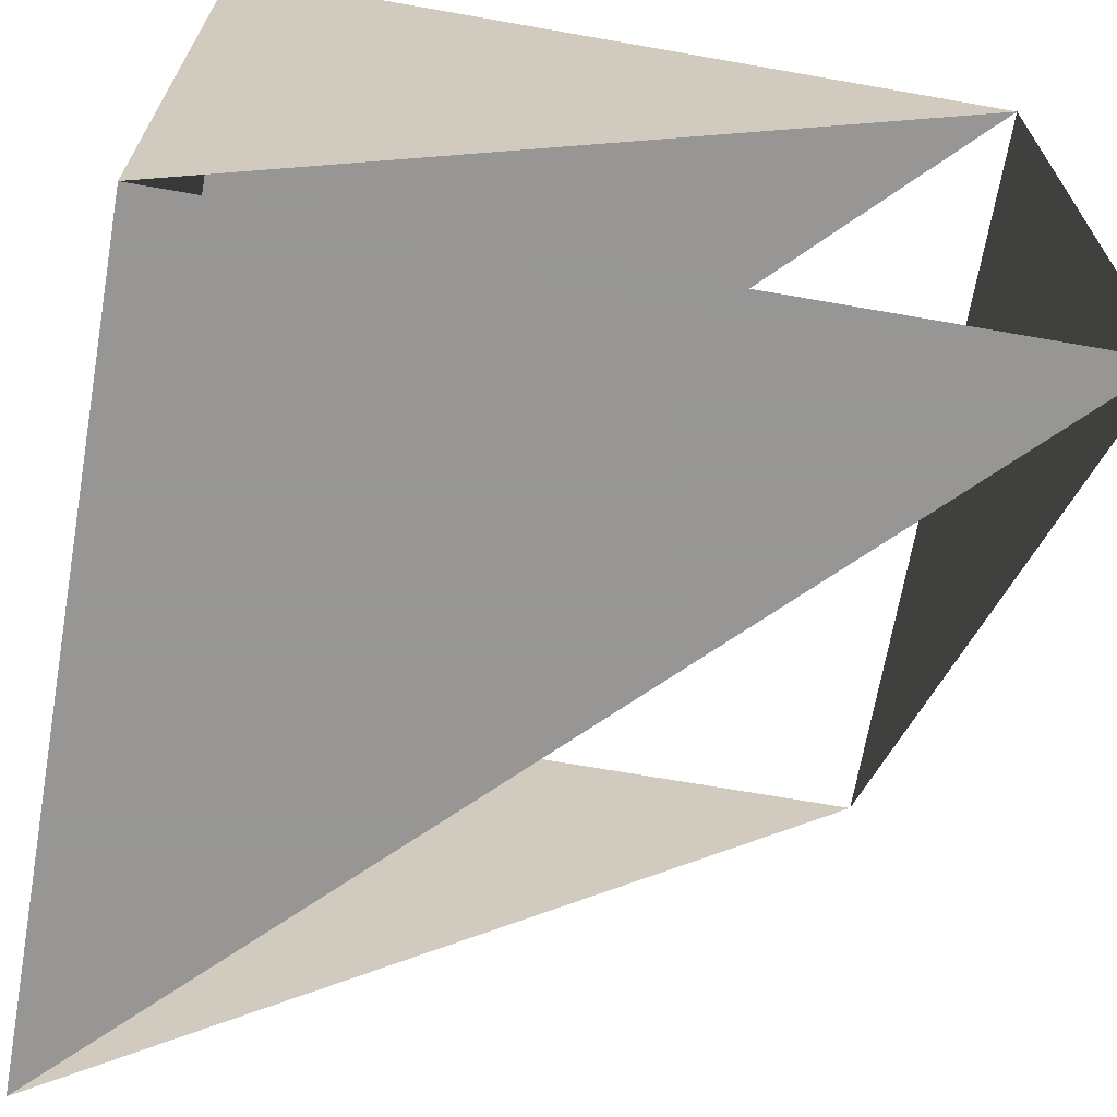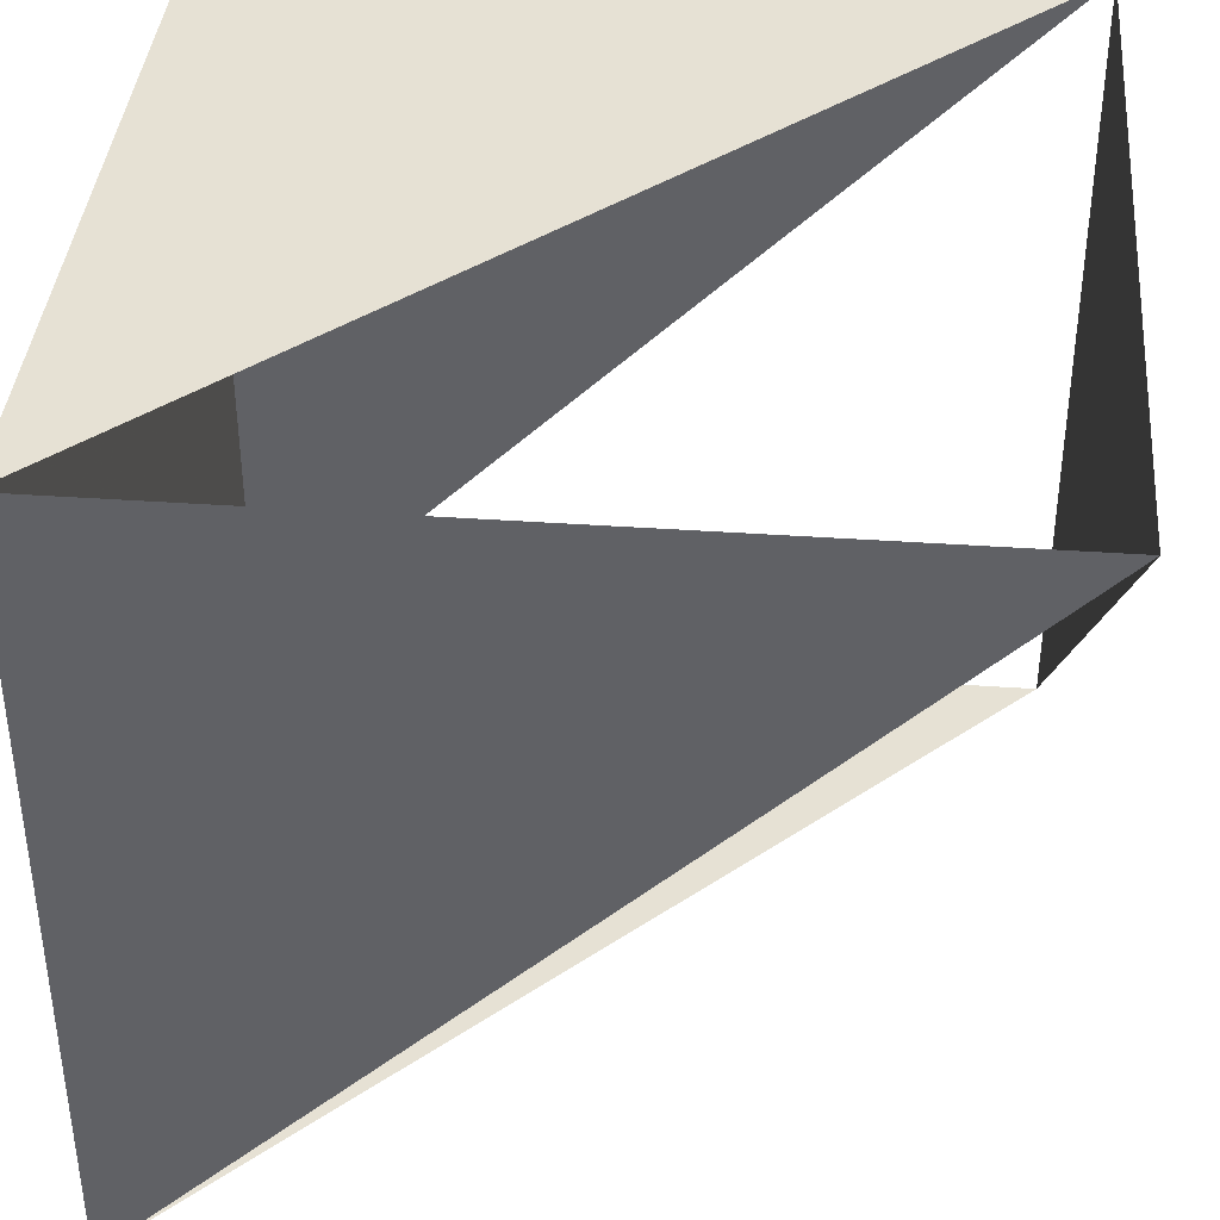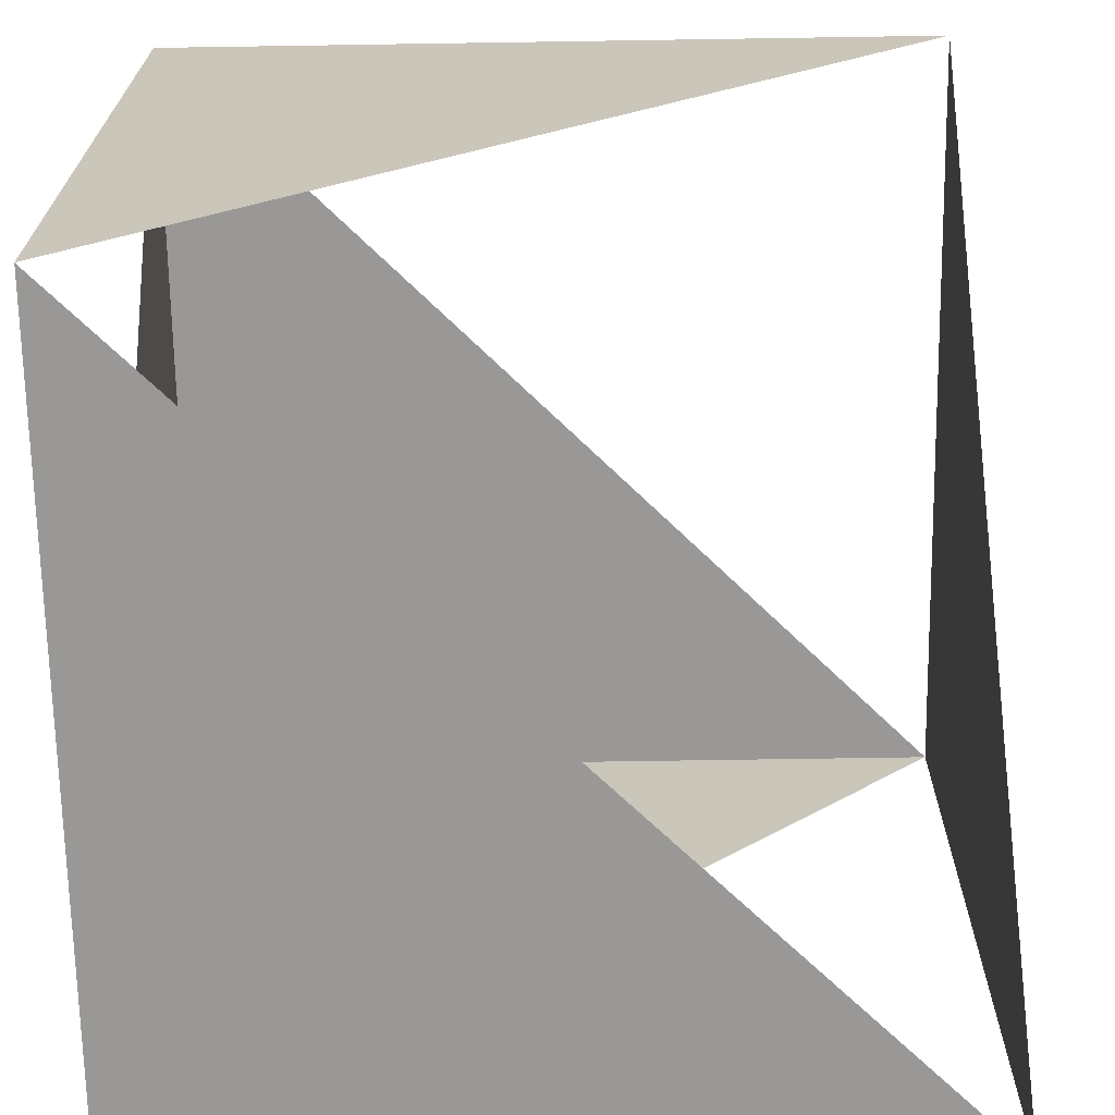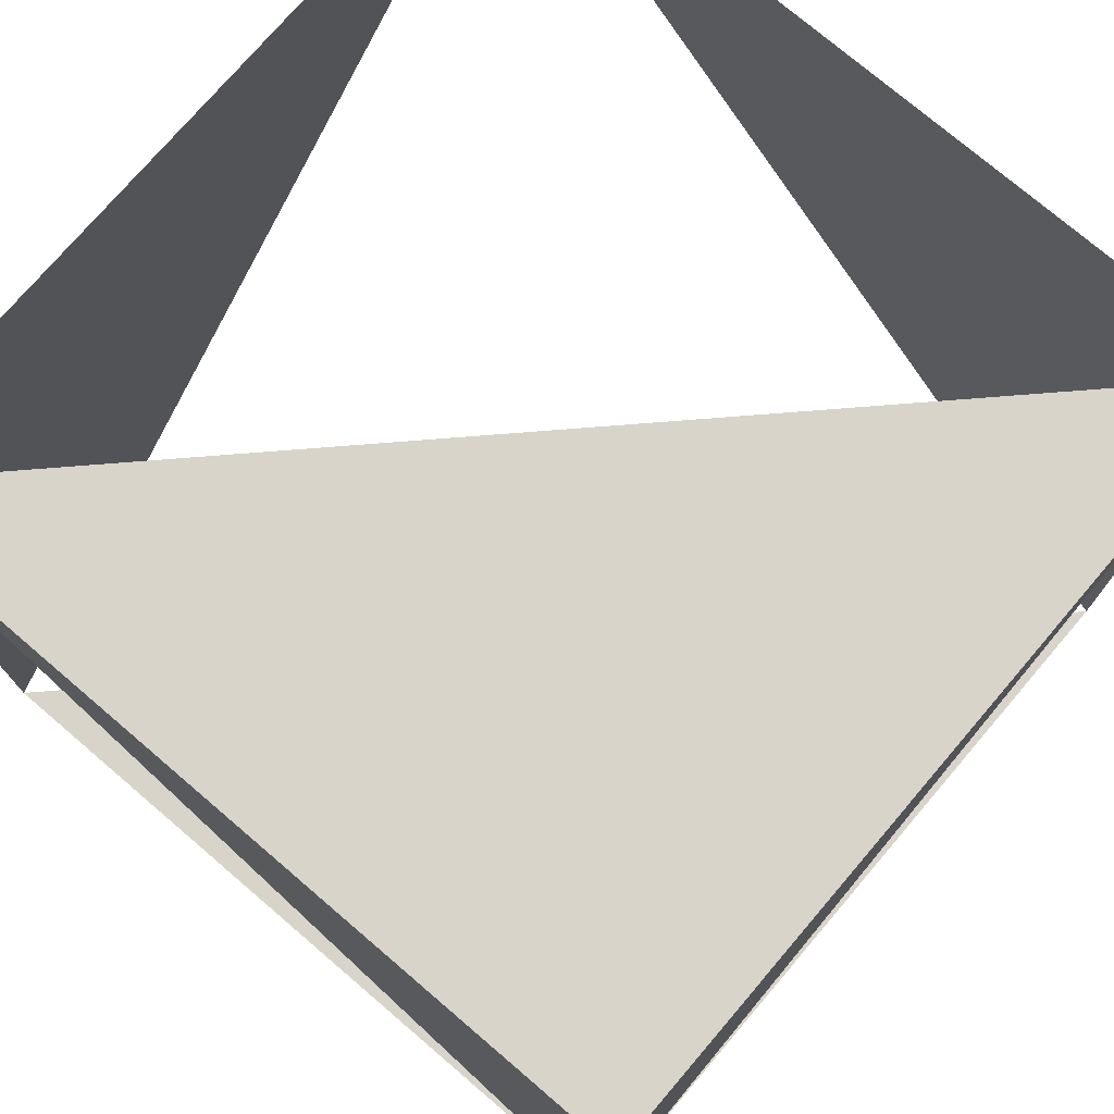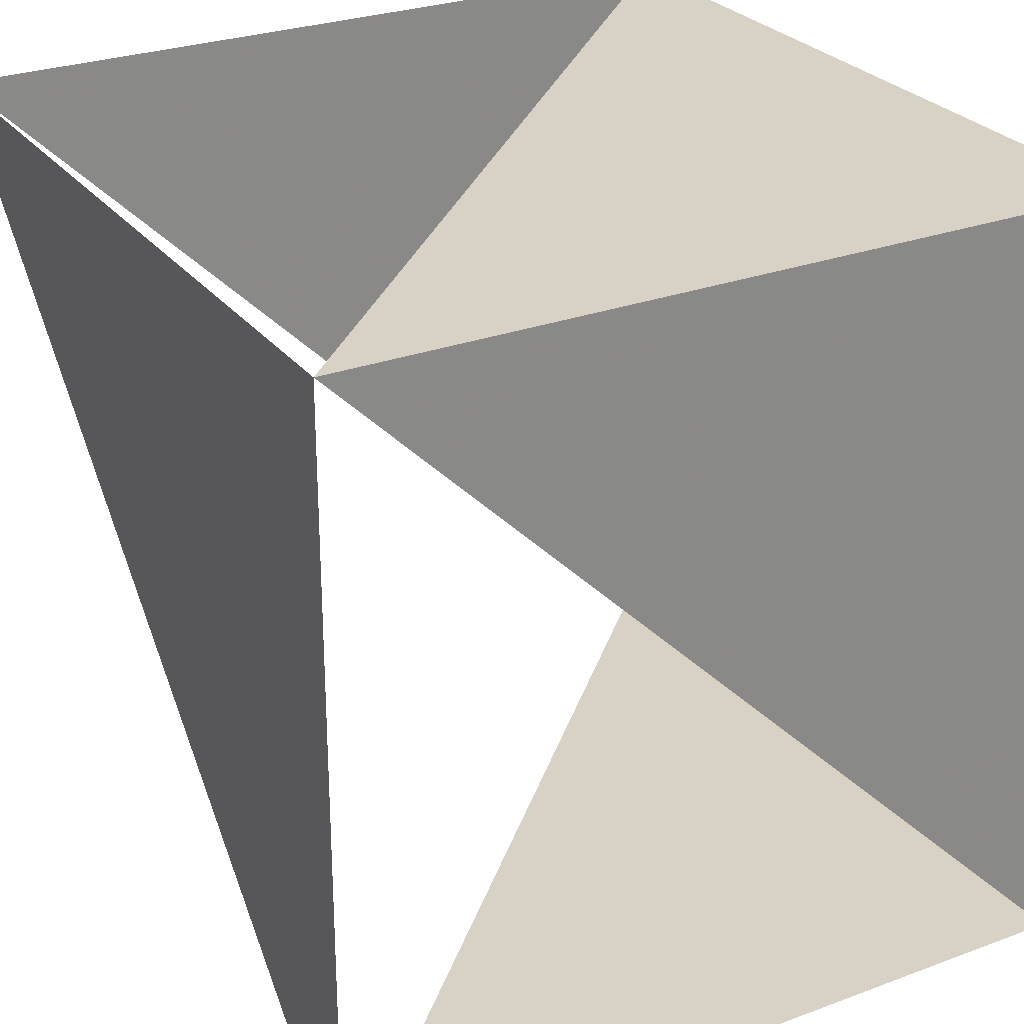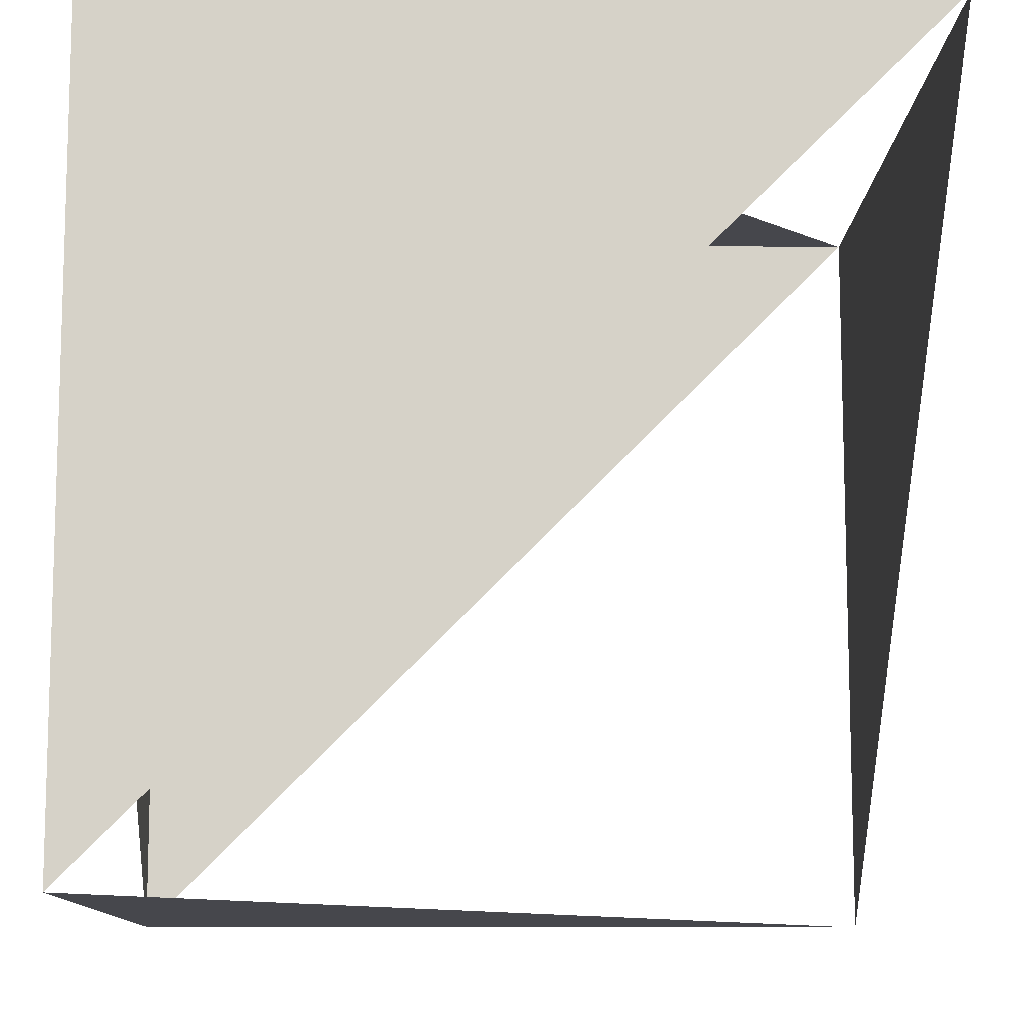
<metadata>
{"format":"obj","ext":"obj","renderer":"f3d","projection":"perspective","resolution":1024,"background":"white","views":[{"elev":-67.8,"azim":170.0,"up":"+Z"},{"elev":39.2,"azim":-175.0,"up":"+Y"},{"elev":-68.6,"azim":-179.1,"up":"+Y"},{"elev":75.4,"azim":130.5,"up":"+Z"},{"elev":27.6,"azim":-29.6,"up":"+Y"},{"elev":-10.9,"azim":-91.6,"up":"+Z"}]}
</metadata>
<code>
o Box
v 0 0 10
v 0 0 0
v 0 10 10
v 0 10 0
v 10 0 10
v 10 0 0
v 10 10 10
v 10 10 0
f 3 3 1 4
f 7 7 5 8
f 5 5 6 1
f 7 7 8 3
f 8 8 4 6
f 7 7 3 5

</code>
